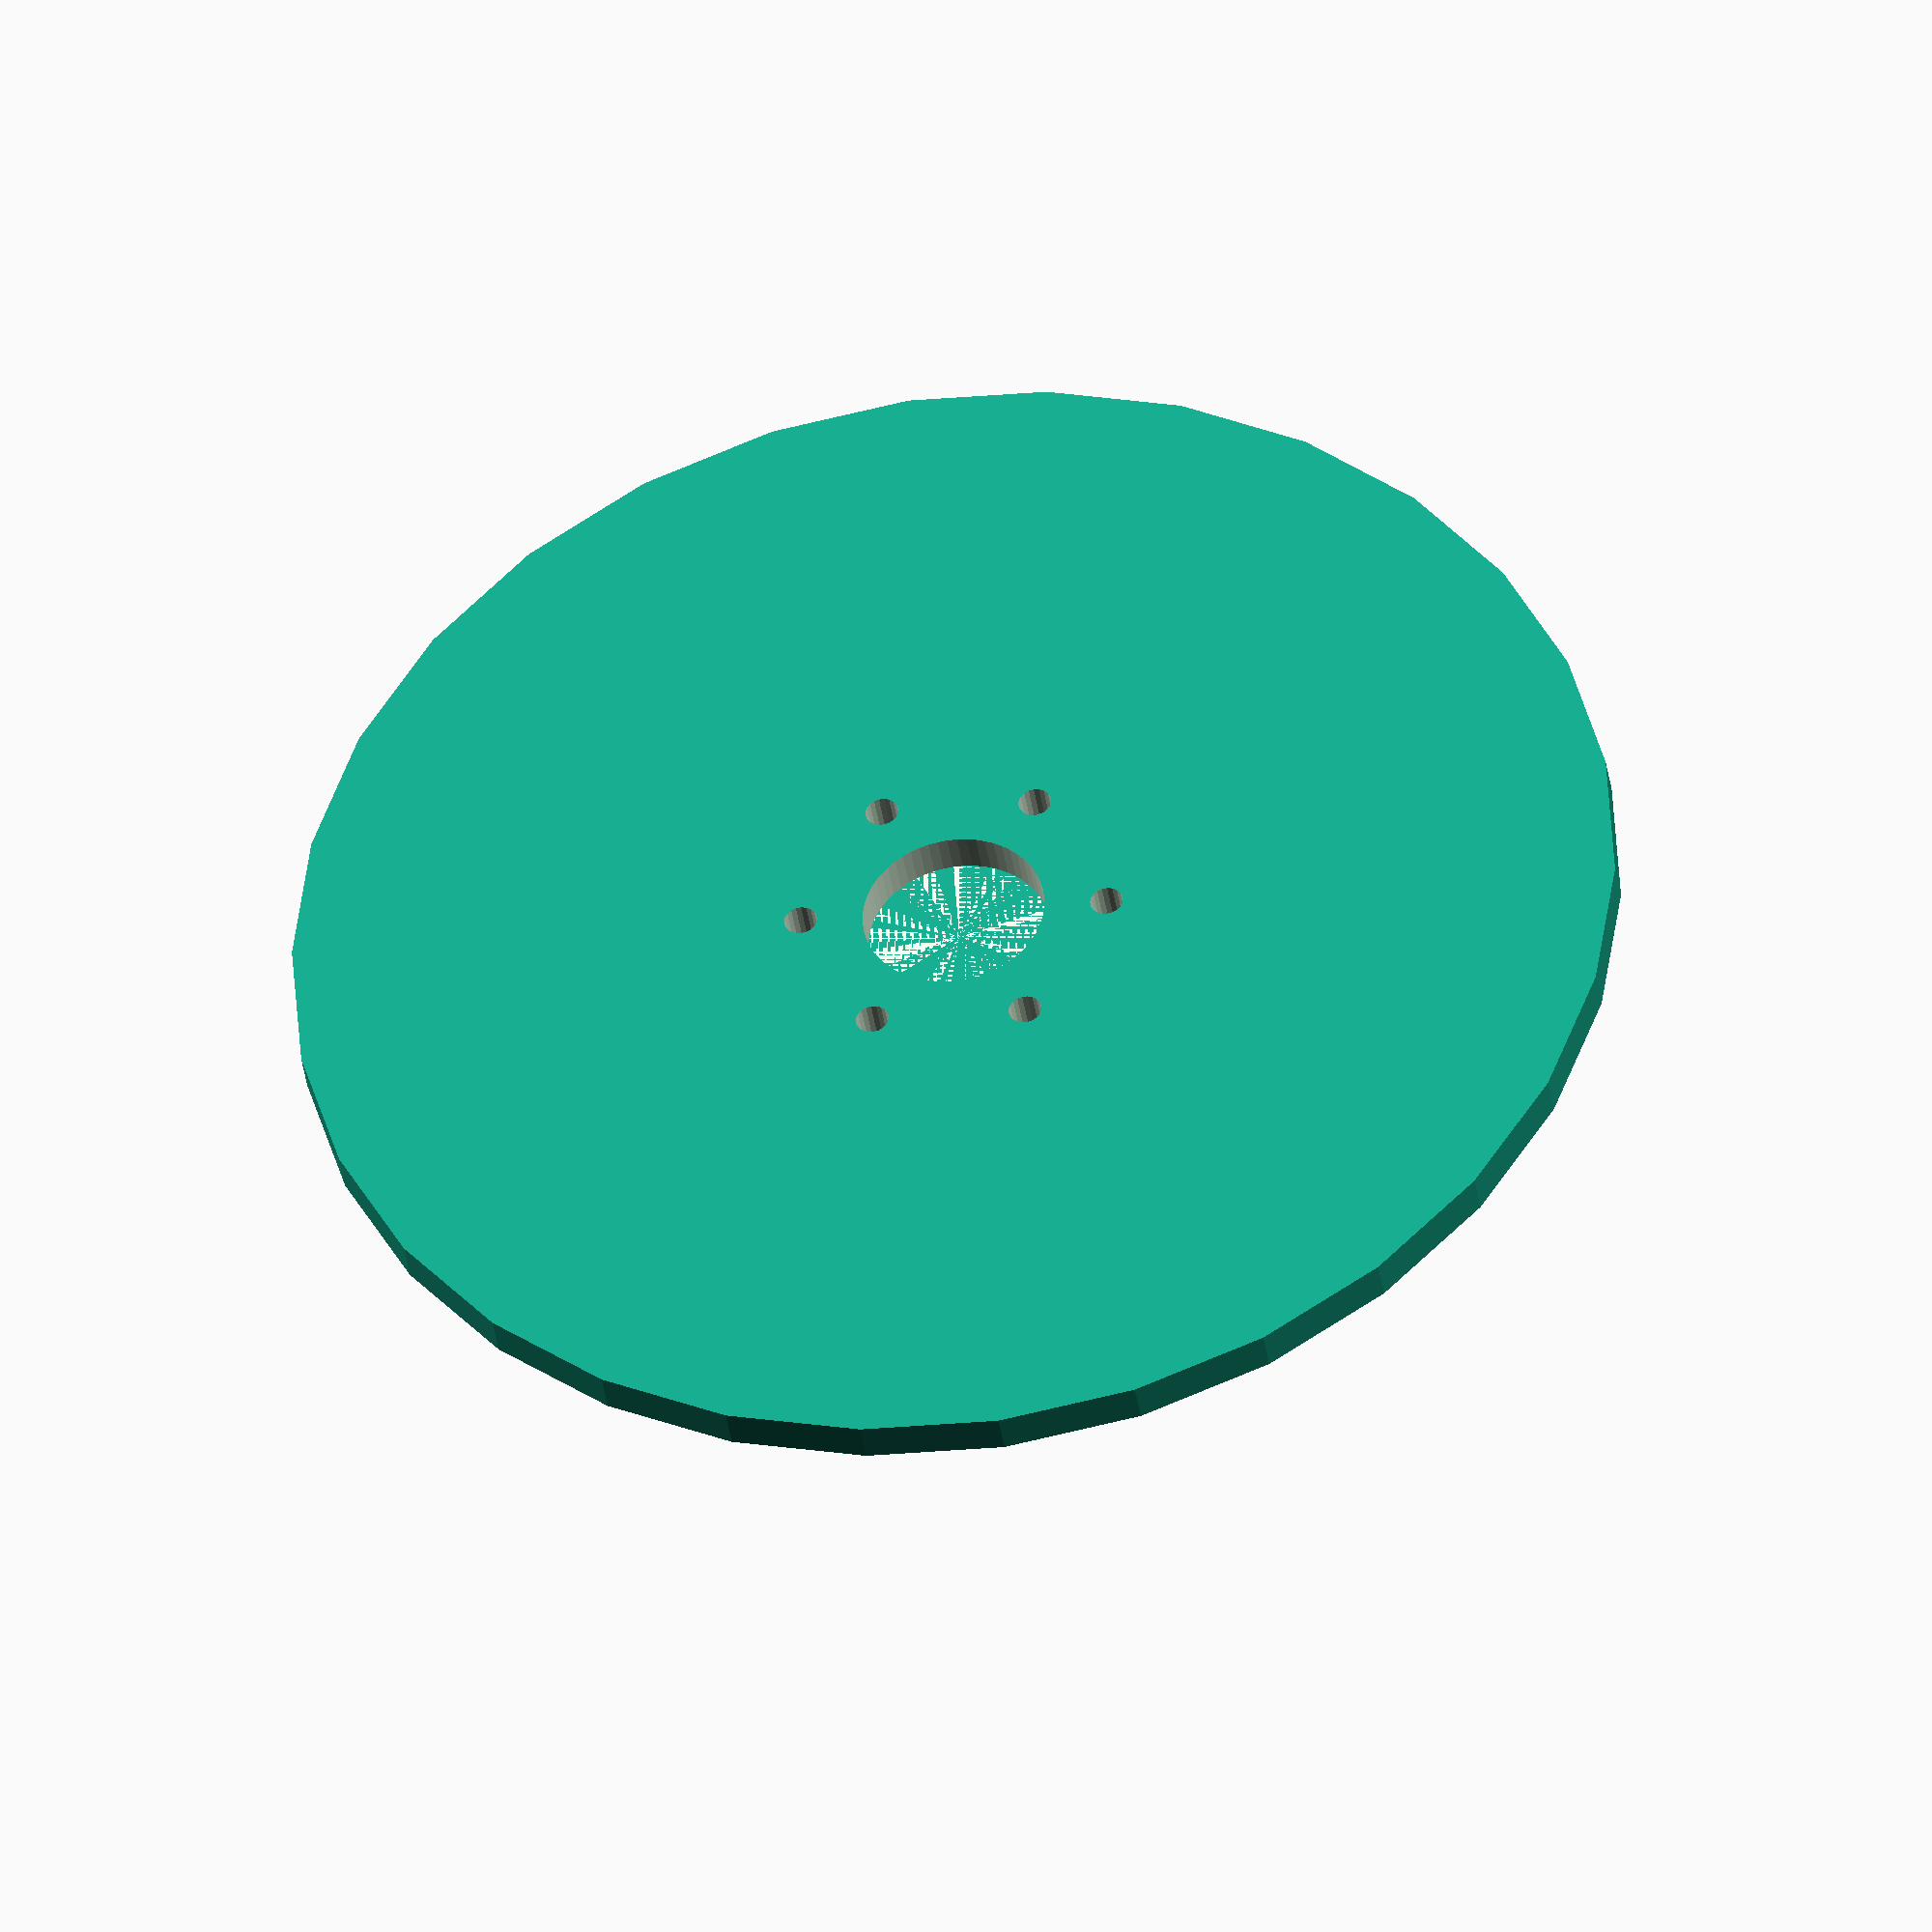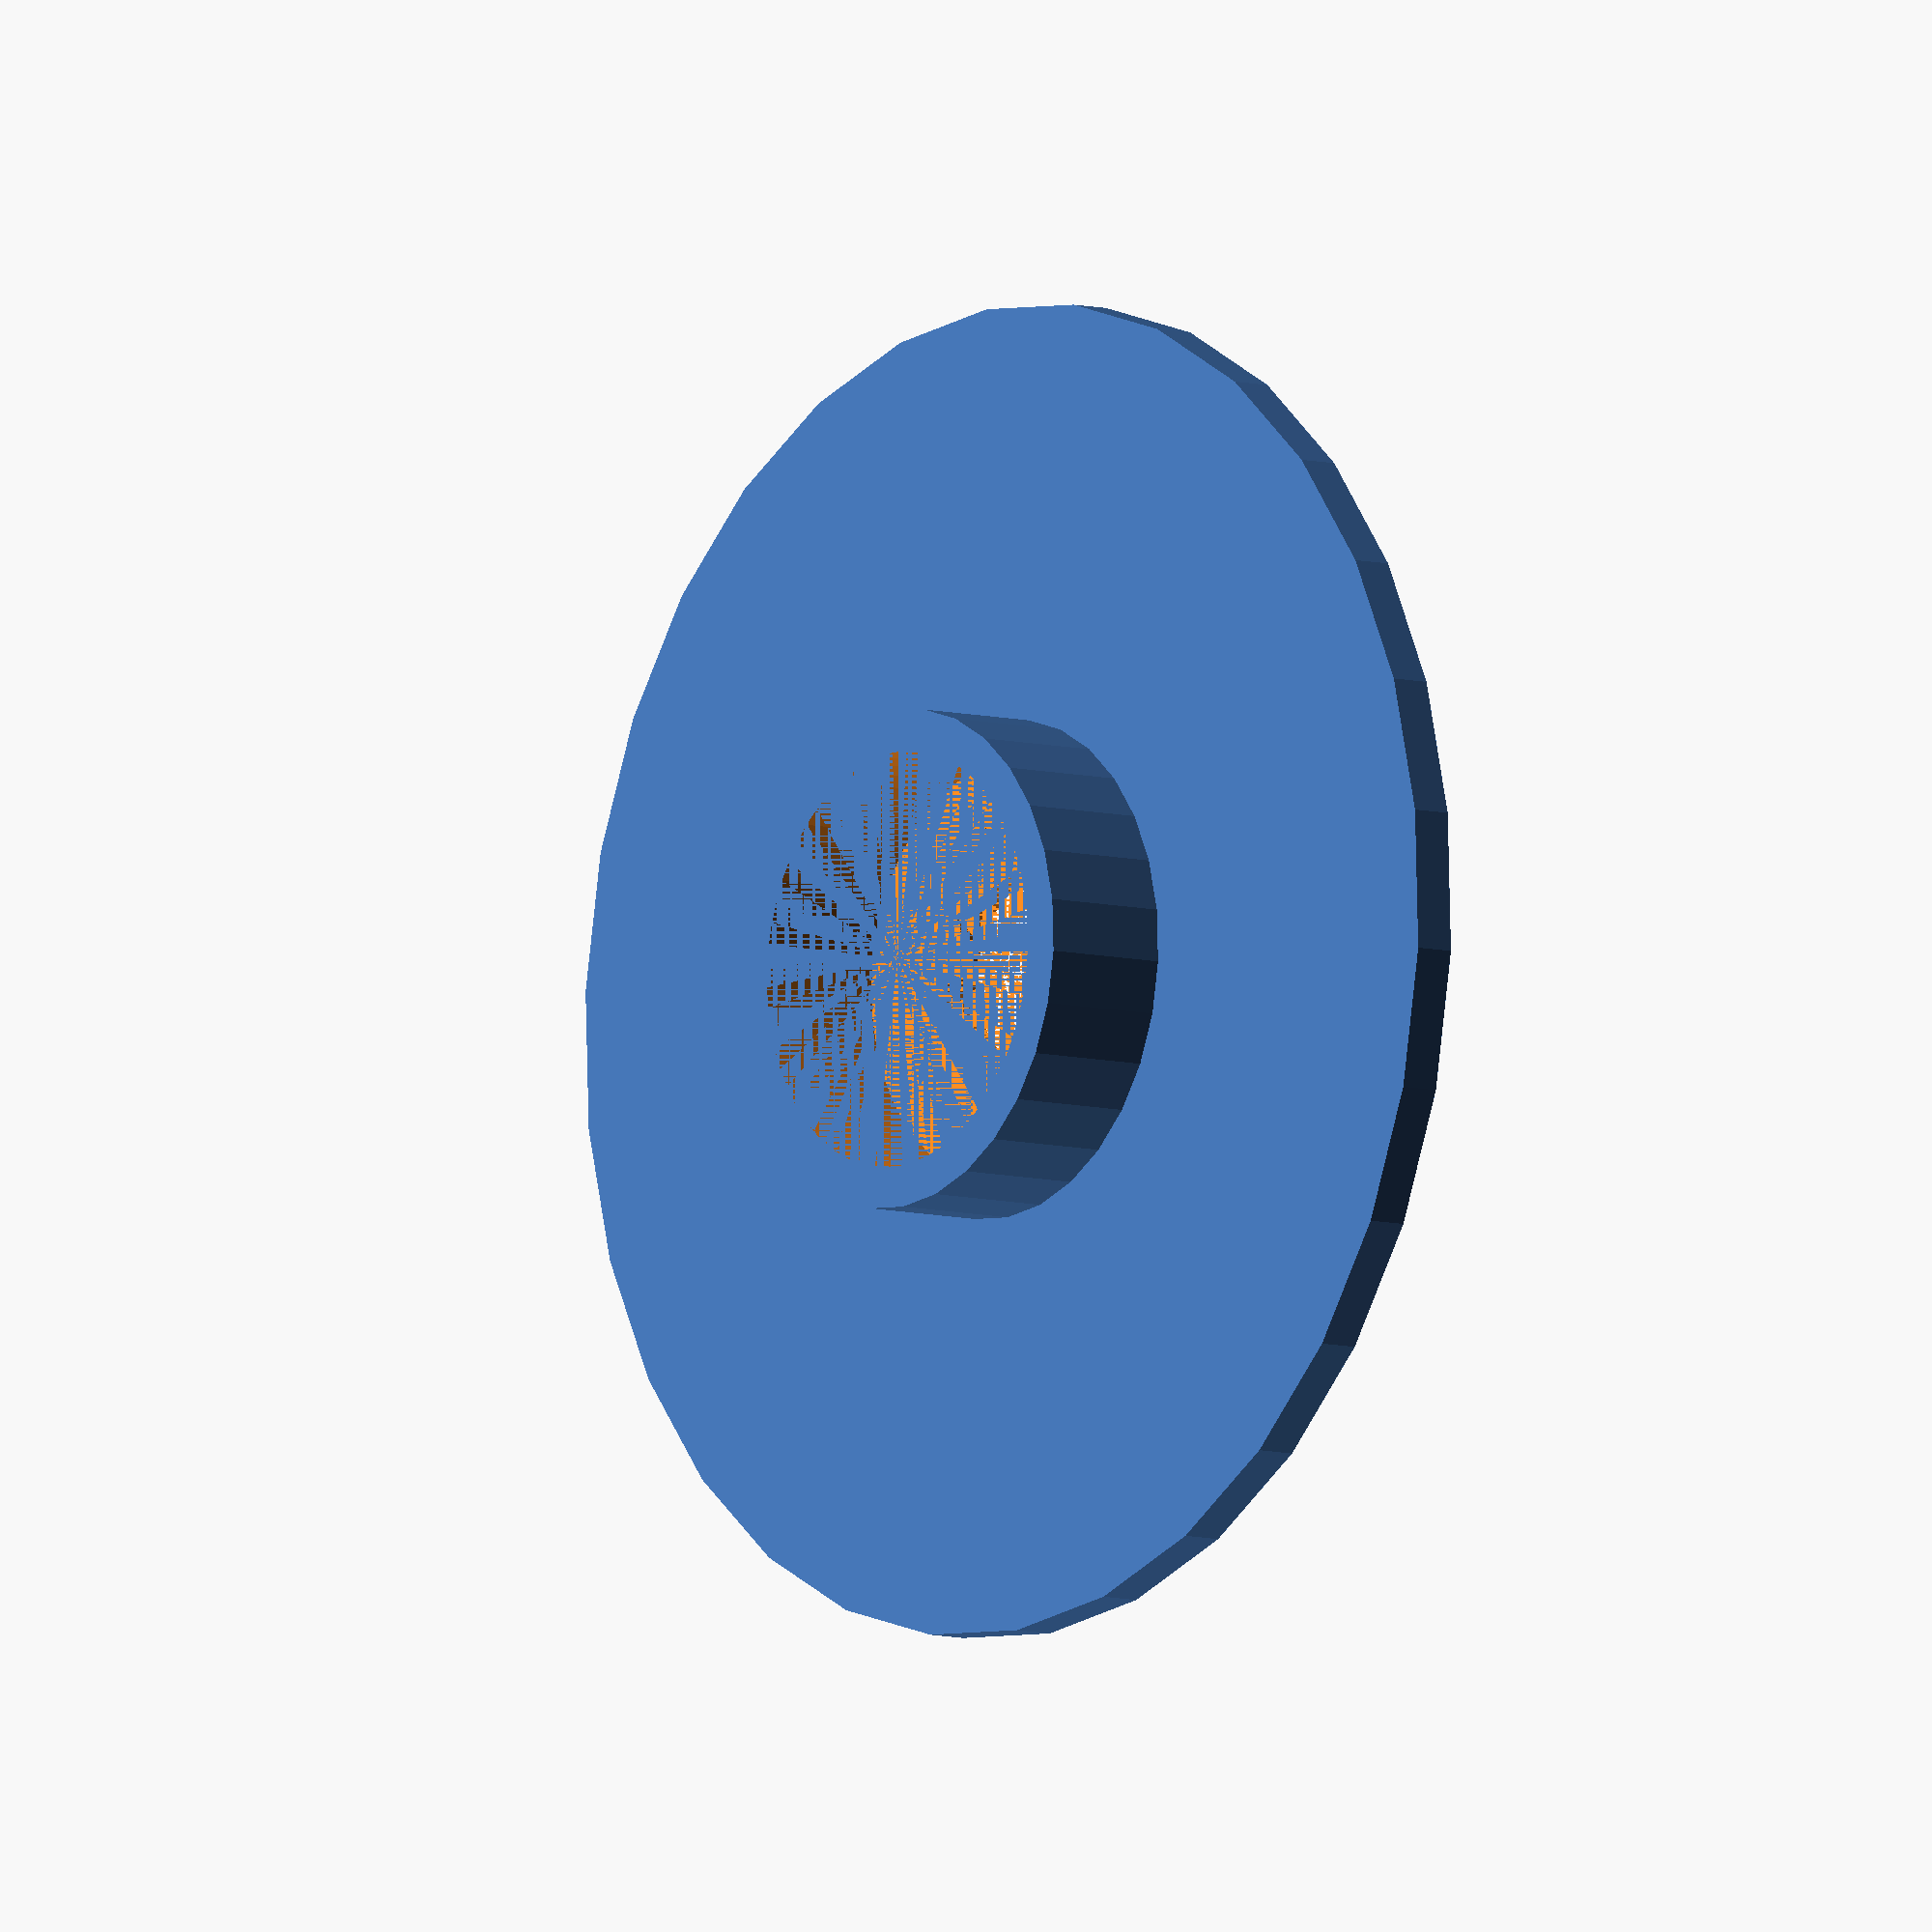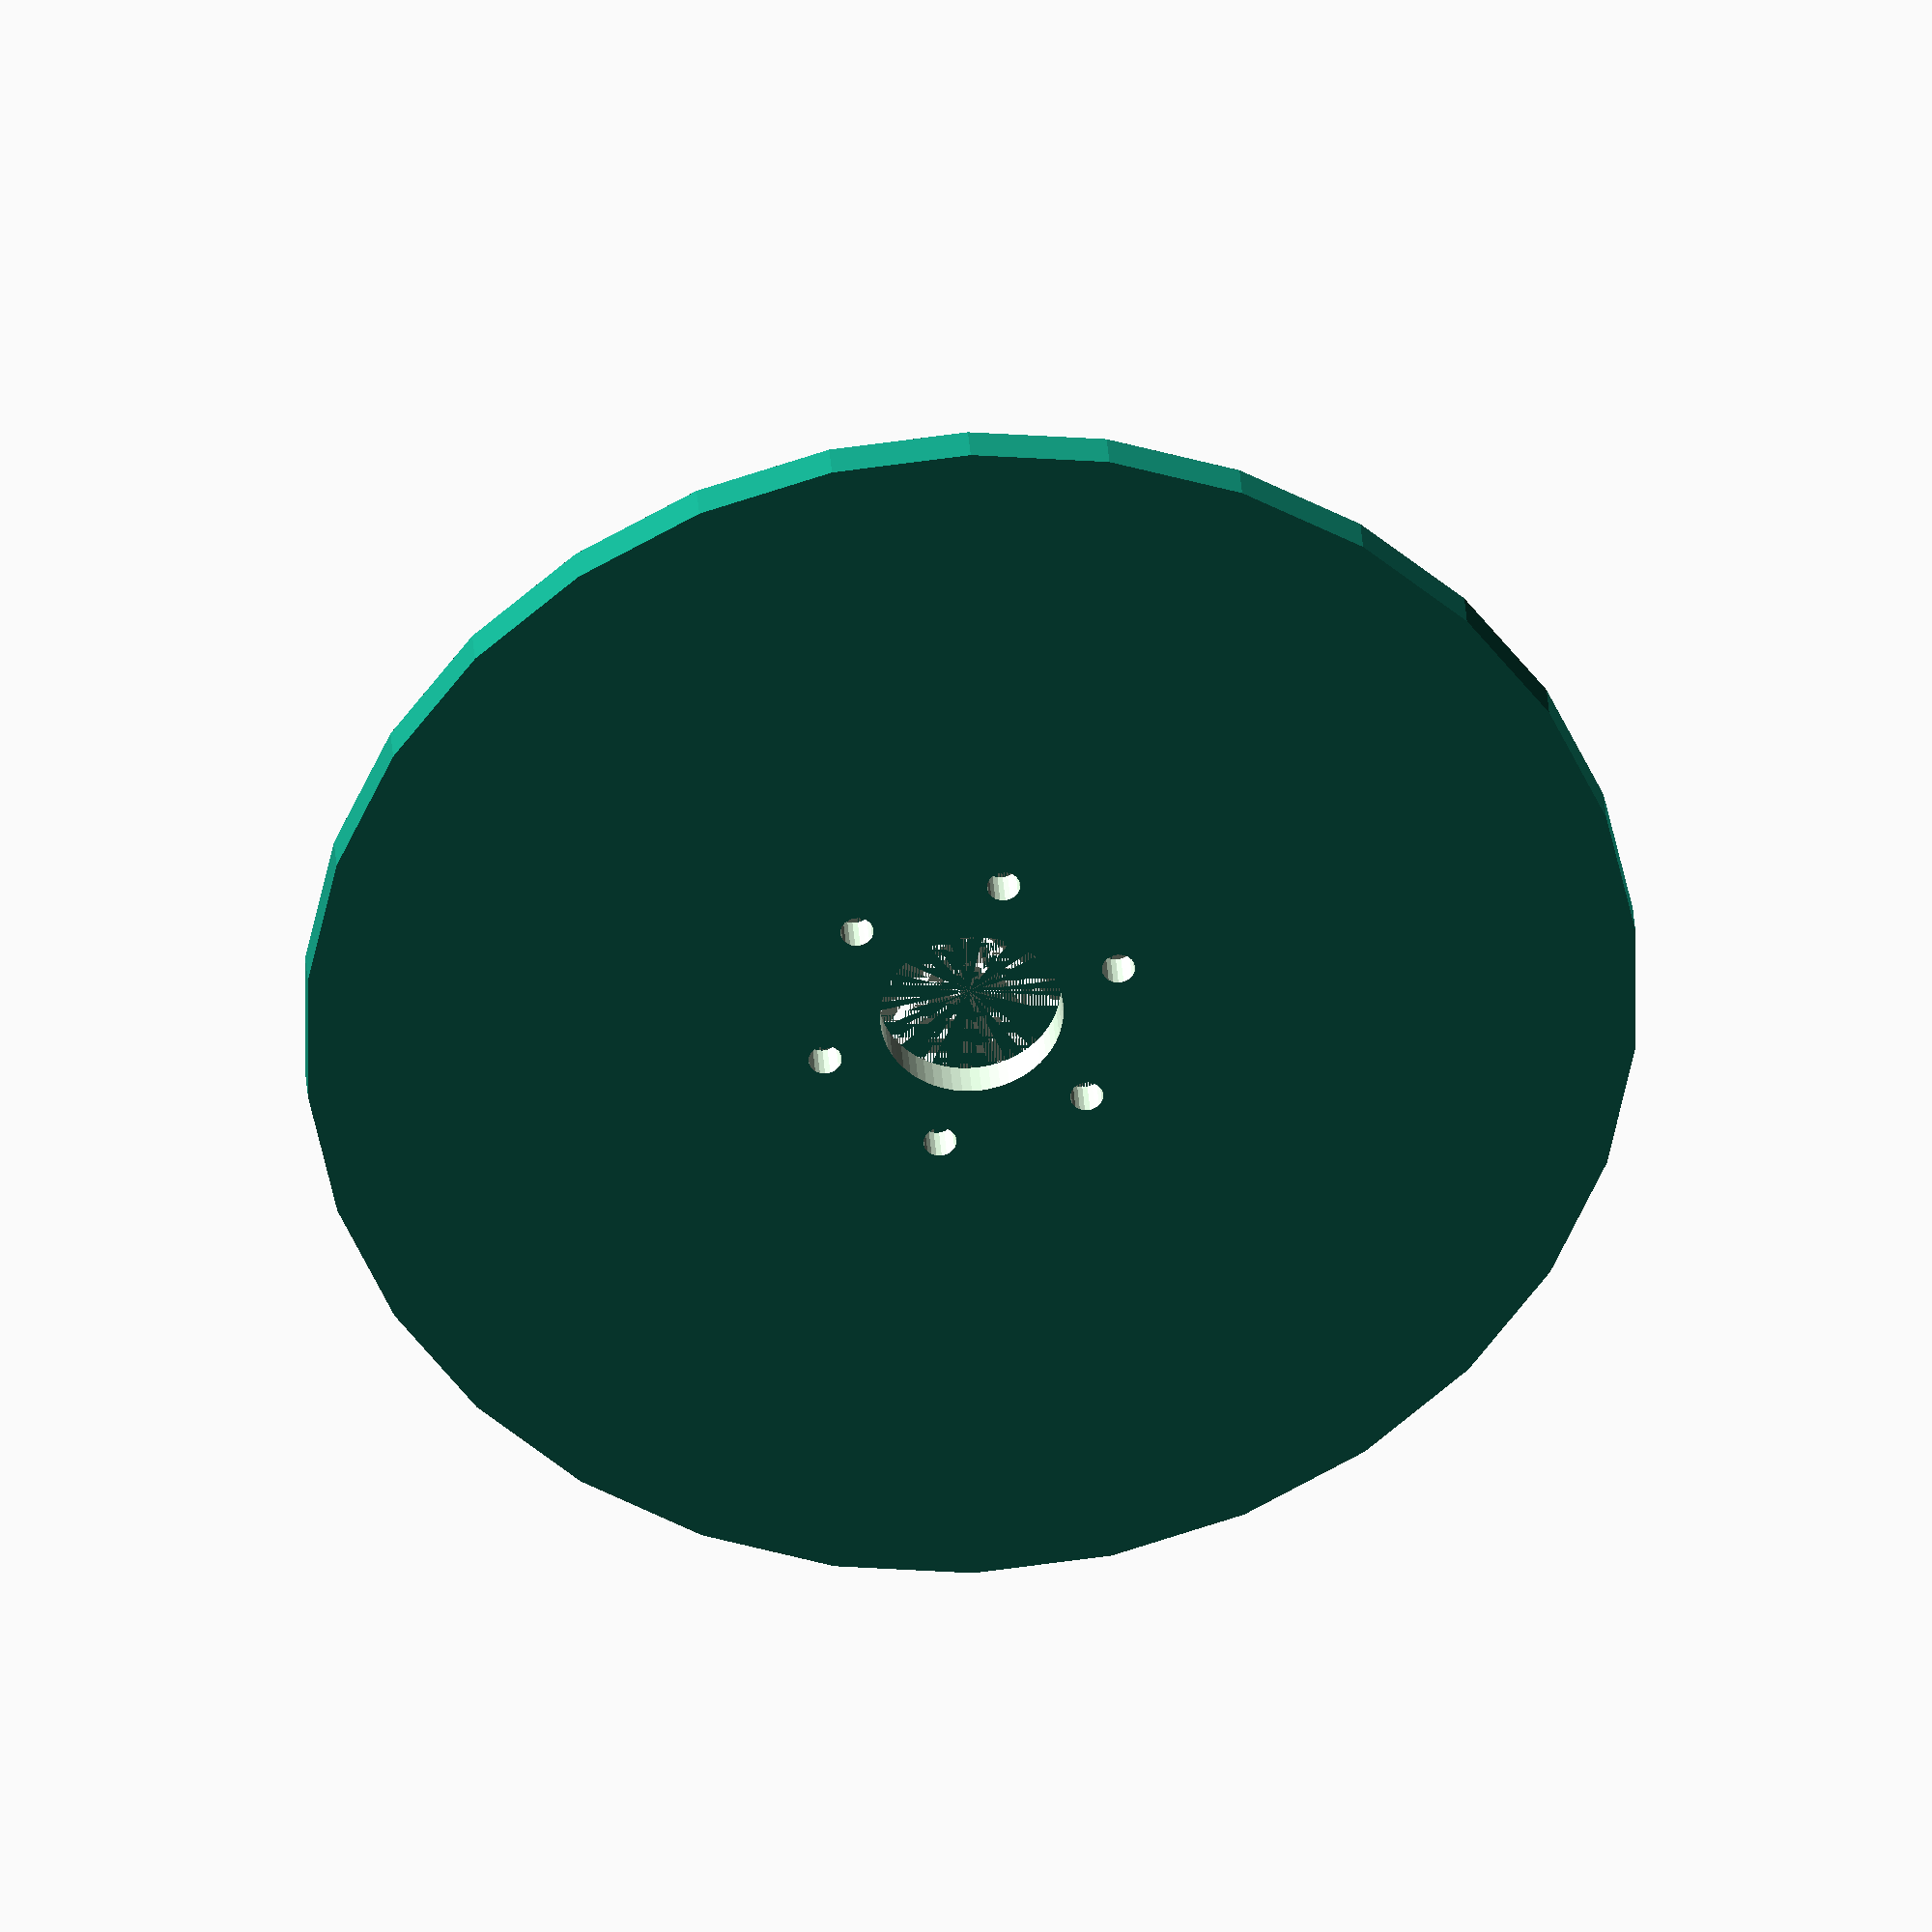
<openscad>
difference() {
  cylinder(h = 2.5, r = 40);
  translate([0,0,-10])
    cylinder(h=20, r = 5.5, $fn = 60);
  for (i = [0 : 5]) {
    rotate(i*360/6, [0,0,1])
      translate([18.5/2, 0, 0])
        cylinder(h = 2.7, r=1, $fn = 20);
  }
}

translate([0,0,-8]) {
  difference() {
    cylinder(h = 8, r = 25/2+2.5);
    cylinder(h = 8, r = 25/2, $fn = 60);
  }
}

</openscad>
<views>
elev=219.6 azim=2.1 roll=171.8 proj=o view=wireframe
elev=7.4 azim=284.1 roll=231.4 proj=o view=solid
elev=326.7 azim=161.9 roll=356.2 proj=o view=wireframe
</views>
